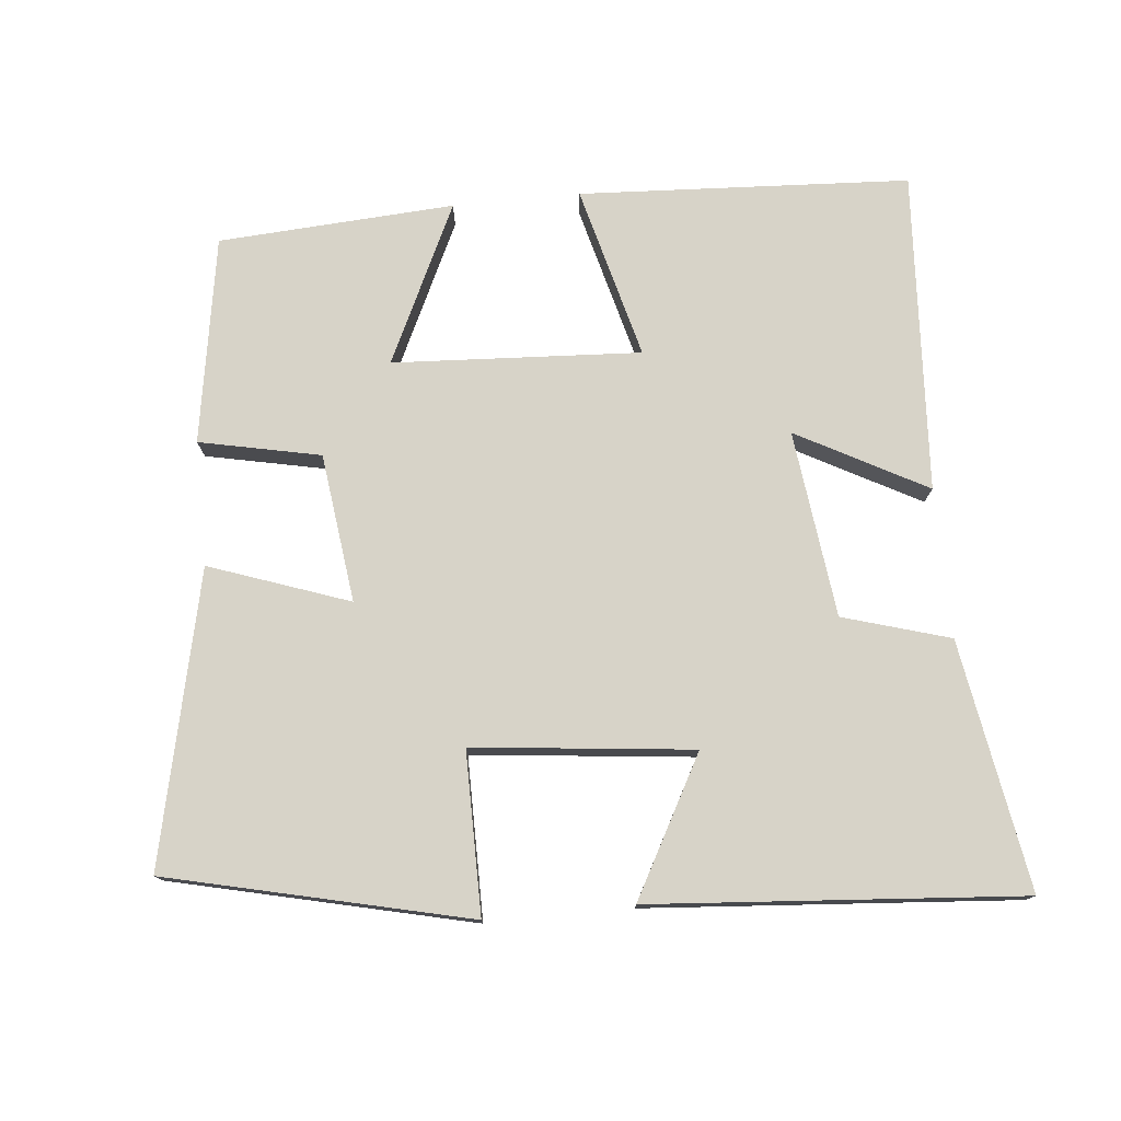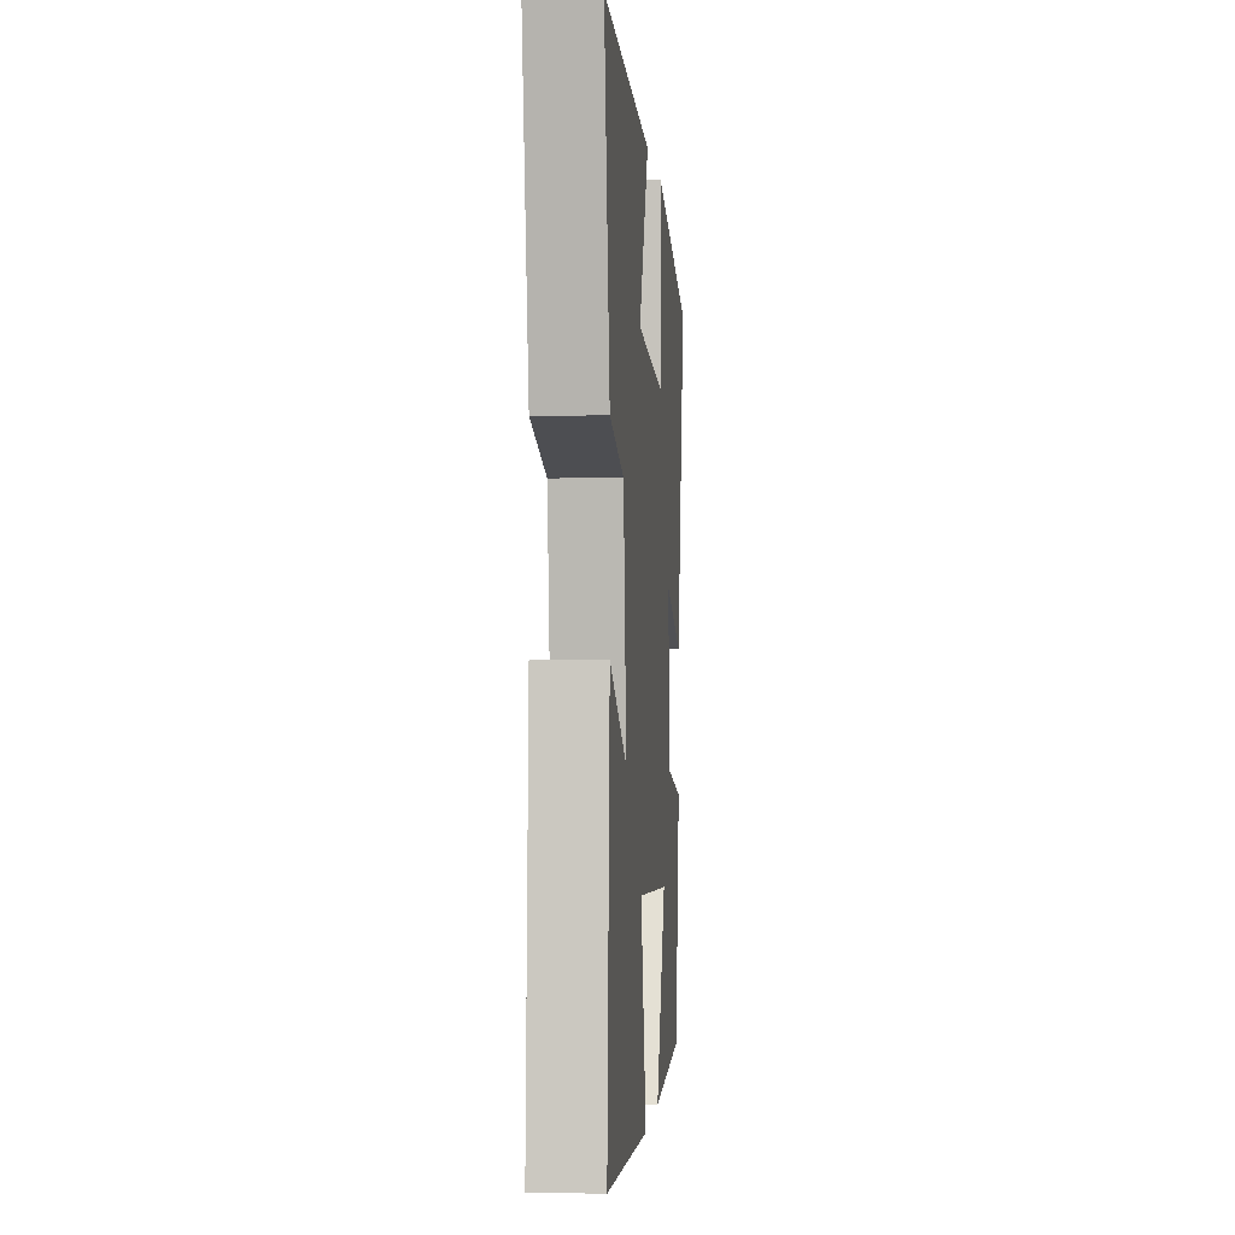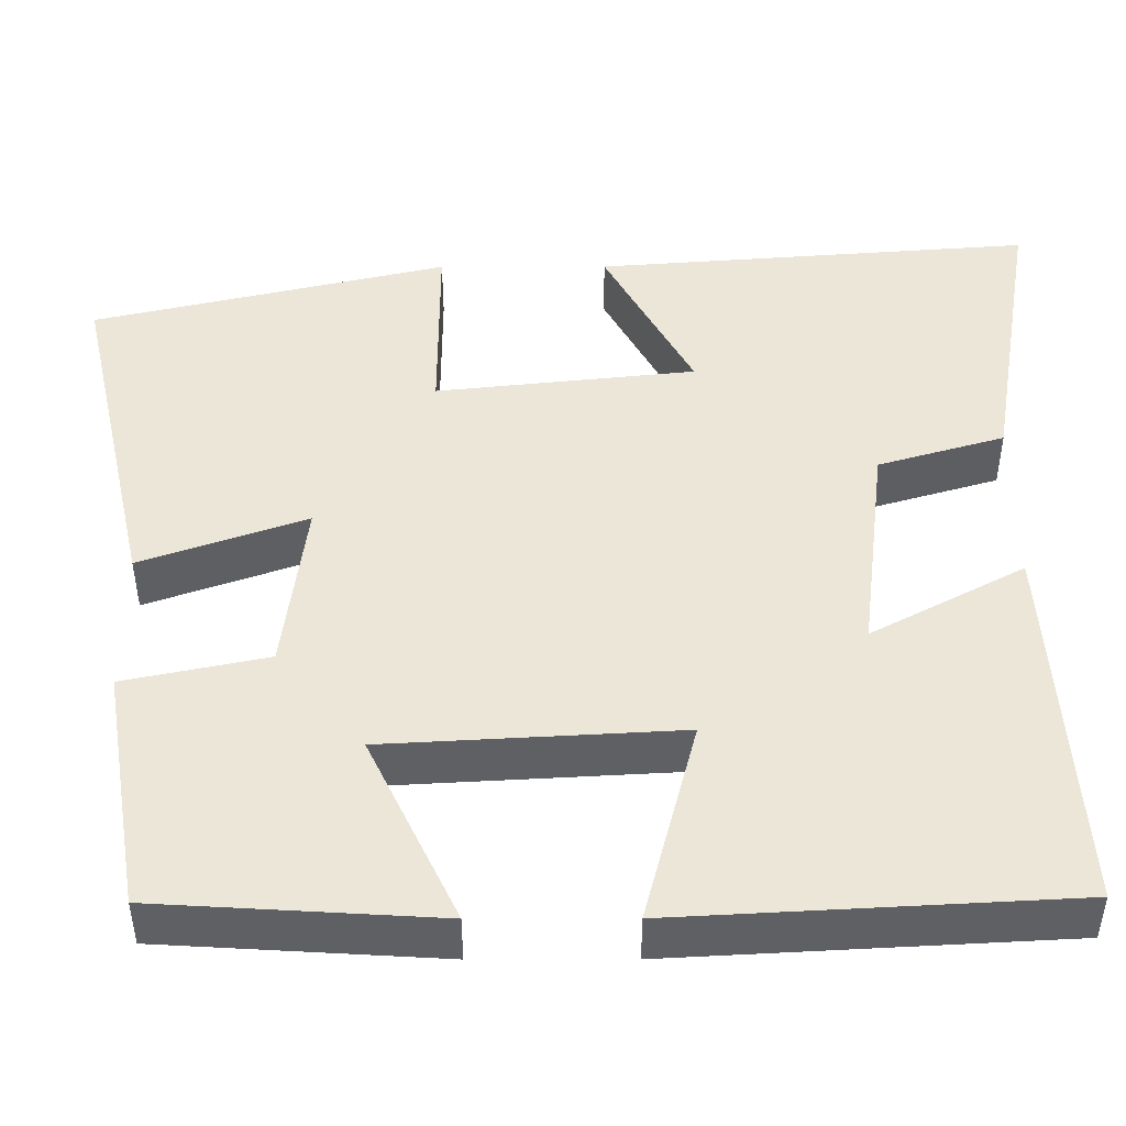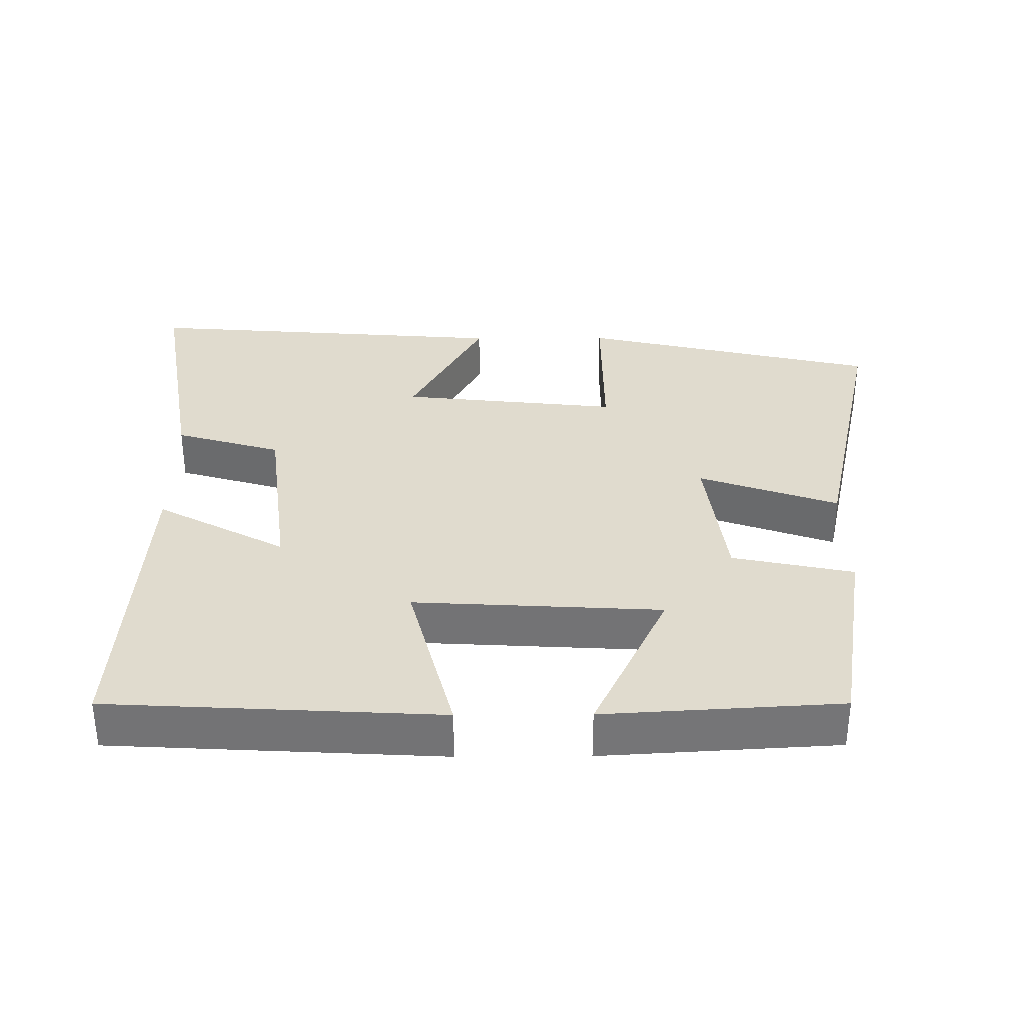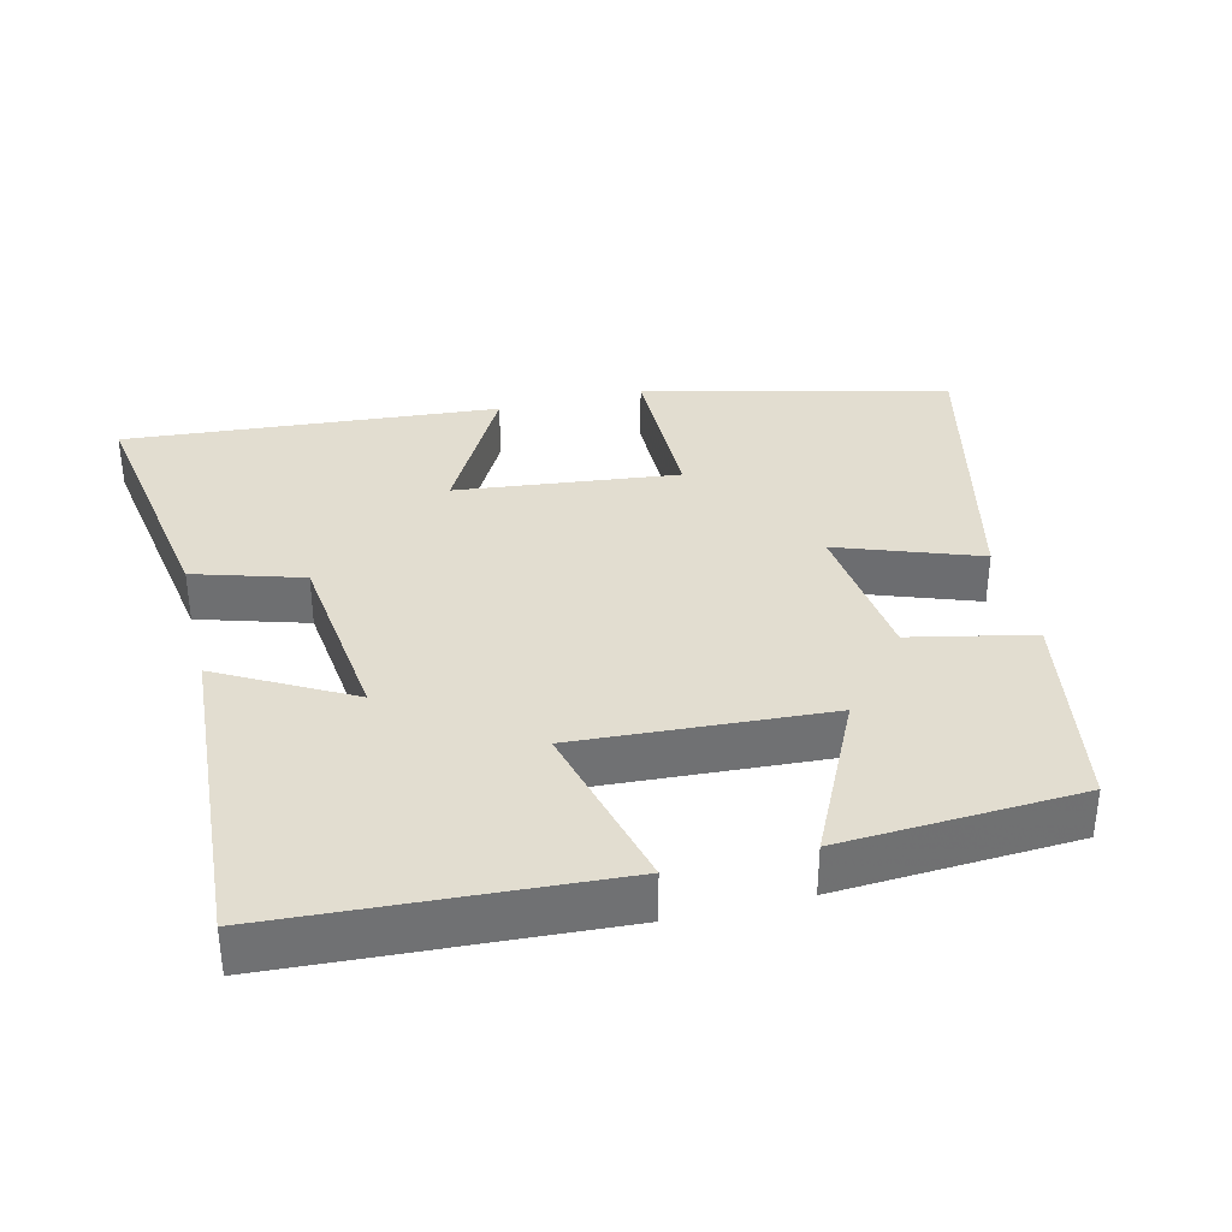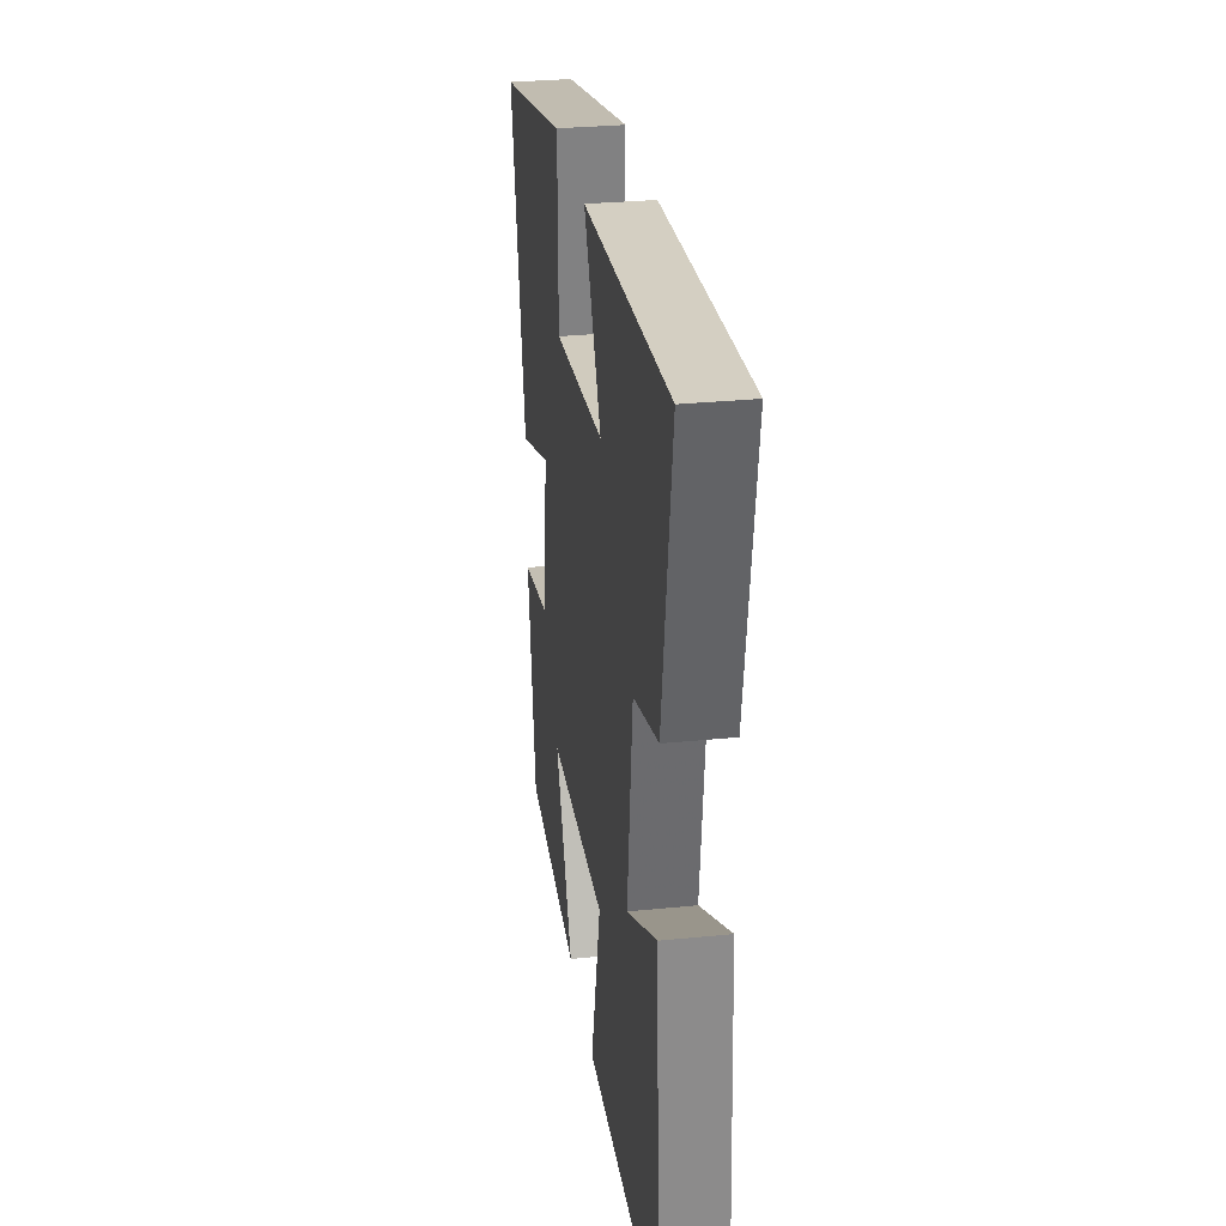
<metadata>
{"format":"obj","ext":"obj","renderer":"f3d","projection":"perspective","resolution":1024,"background":"white","views":[{"elev":76.7,"azim":-5.7,"up":"+Y"},{"elev":-0.6,"azim":94.6,"up":"+Z"},{"elev":-43.5,"azim":0.1,"up":"+Z"},{"elev":33.7,"azim":179.6,"up":"+Y"},{"elev":35.2,"azim":166.4,"up":"+Y"},{"elev":30.0,"azim":81.7,"up":"+Z"}]}
</metadata>
<code>
v 0.528 0.07 -0.474
v 0.062 0.07 -0.5
v 0.125 0.07 -0.256
v -0.225 0.07 -0.276
v -0.118 0.07 -0.5
v -0.451 0.07 -0.48
v -0.5 0.07 -0.188
v -0.329 0.07 -0.152
v -0.303 0.07 0.058
v -0.5 0.07 -0.012
v -0.593 0.07 0.4
v -0.169 0.07 0.5
v -0.169 0.07 0.271
v 0.141 0.07 0.305
v 0.035 0.07 0.5
v 0.559 0.07 0.541
v 0.5 0.07 0.189
v 0.349 0.07 0.144
v 0.317 0.07 -0.12
v 0.5 0.07 -0.021
v 0.528 0 -0.474
v 0.062 0 -0.5
v 0.125 0 -0.256
v -0.225 0 -0.276
v -0.118 0 -0.5
v -0.451 0 -0.48
v -0.5 0 -0.188
v -0.329 0 -0.152
v -0.303 0 0.058
v -0.5 0 -0.012
v -0.593 0 0.4
v -0.169 0 0.5
v -0.169 0 0.271
v 0.141 0 0.305
v 0.035 0 0.5
v 0.559 0 0.541
v 0.5 0 0.189
v 0.349 0 0.144
v 0.317 0 -0.12
v 0.5 0 -0.021
f 1 2 3
f 20 1 3
f 19 20 3
f 18 19 3 4
f 16 17 18
f 15 16 18
f 14 15 18
f 13 14 18 4
f 11 12 13
f 10 11 13
f 9 10 13
f 8 9 13 4
f 6 7 8
f 5 6 8
f 4 5 8
f 23 22 21
f 23 21 40
f 23 40 39
f 24 23 39 38
f 38 37 36
f 38 36 35
f 38 35 34
f 24 38 34 33
f 33 32 31
f 33 31 30
f 33 30 29
f 24 33 29 28
f 28 27 26
f 28 26 25
f 28 25 24
f 1 21 22 2
f 2 22 23 3
f 3 23 24 4
f 4 24 25 5
f 5 25 26 6
f 6 26 27 7
f 7 27 28 8
f 8 28 29 9
f 9 29 30 10
f 10 30 31 11
f 11 31 32 12
f 12 32 33 13
f 13 33 34 14
f 14 34 35 15
f 15 35 36 16
f 16 36 37 17
f 17 37 38 18
f 18 38 39 19
f 19 39 40 20
f 20 40 21 1

</code>
